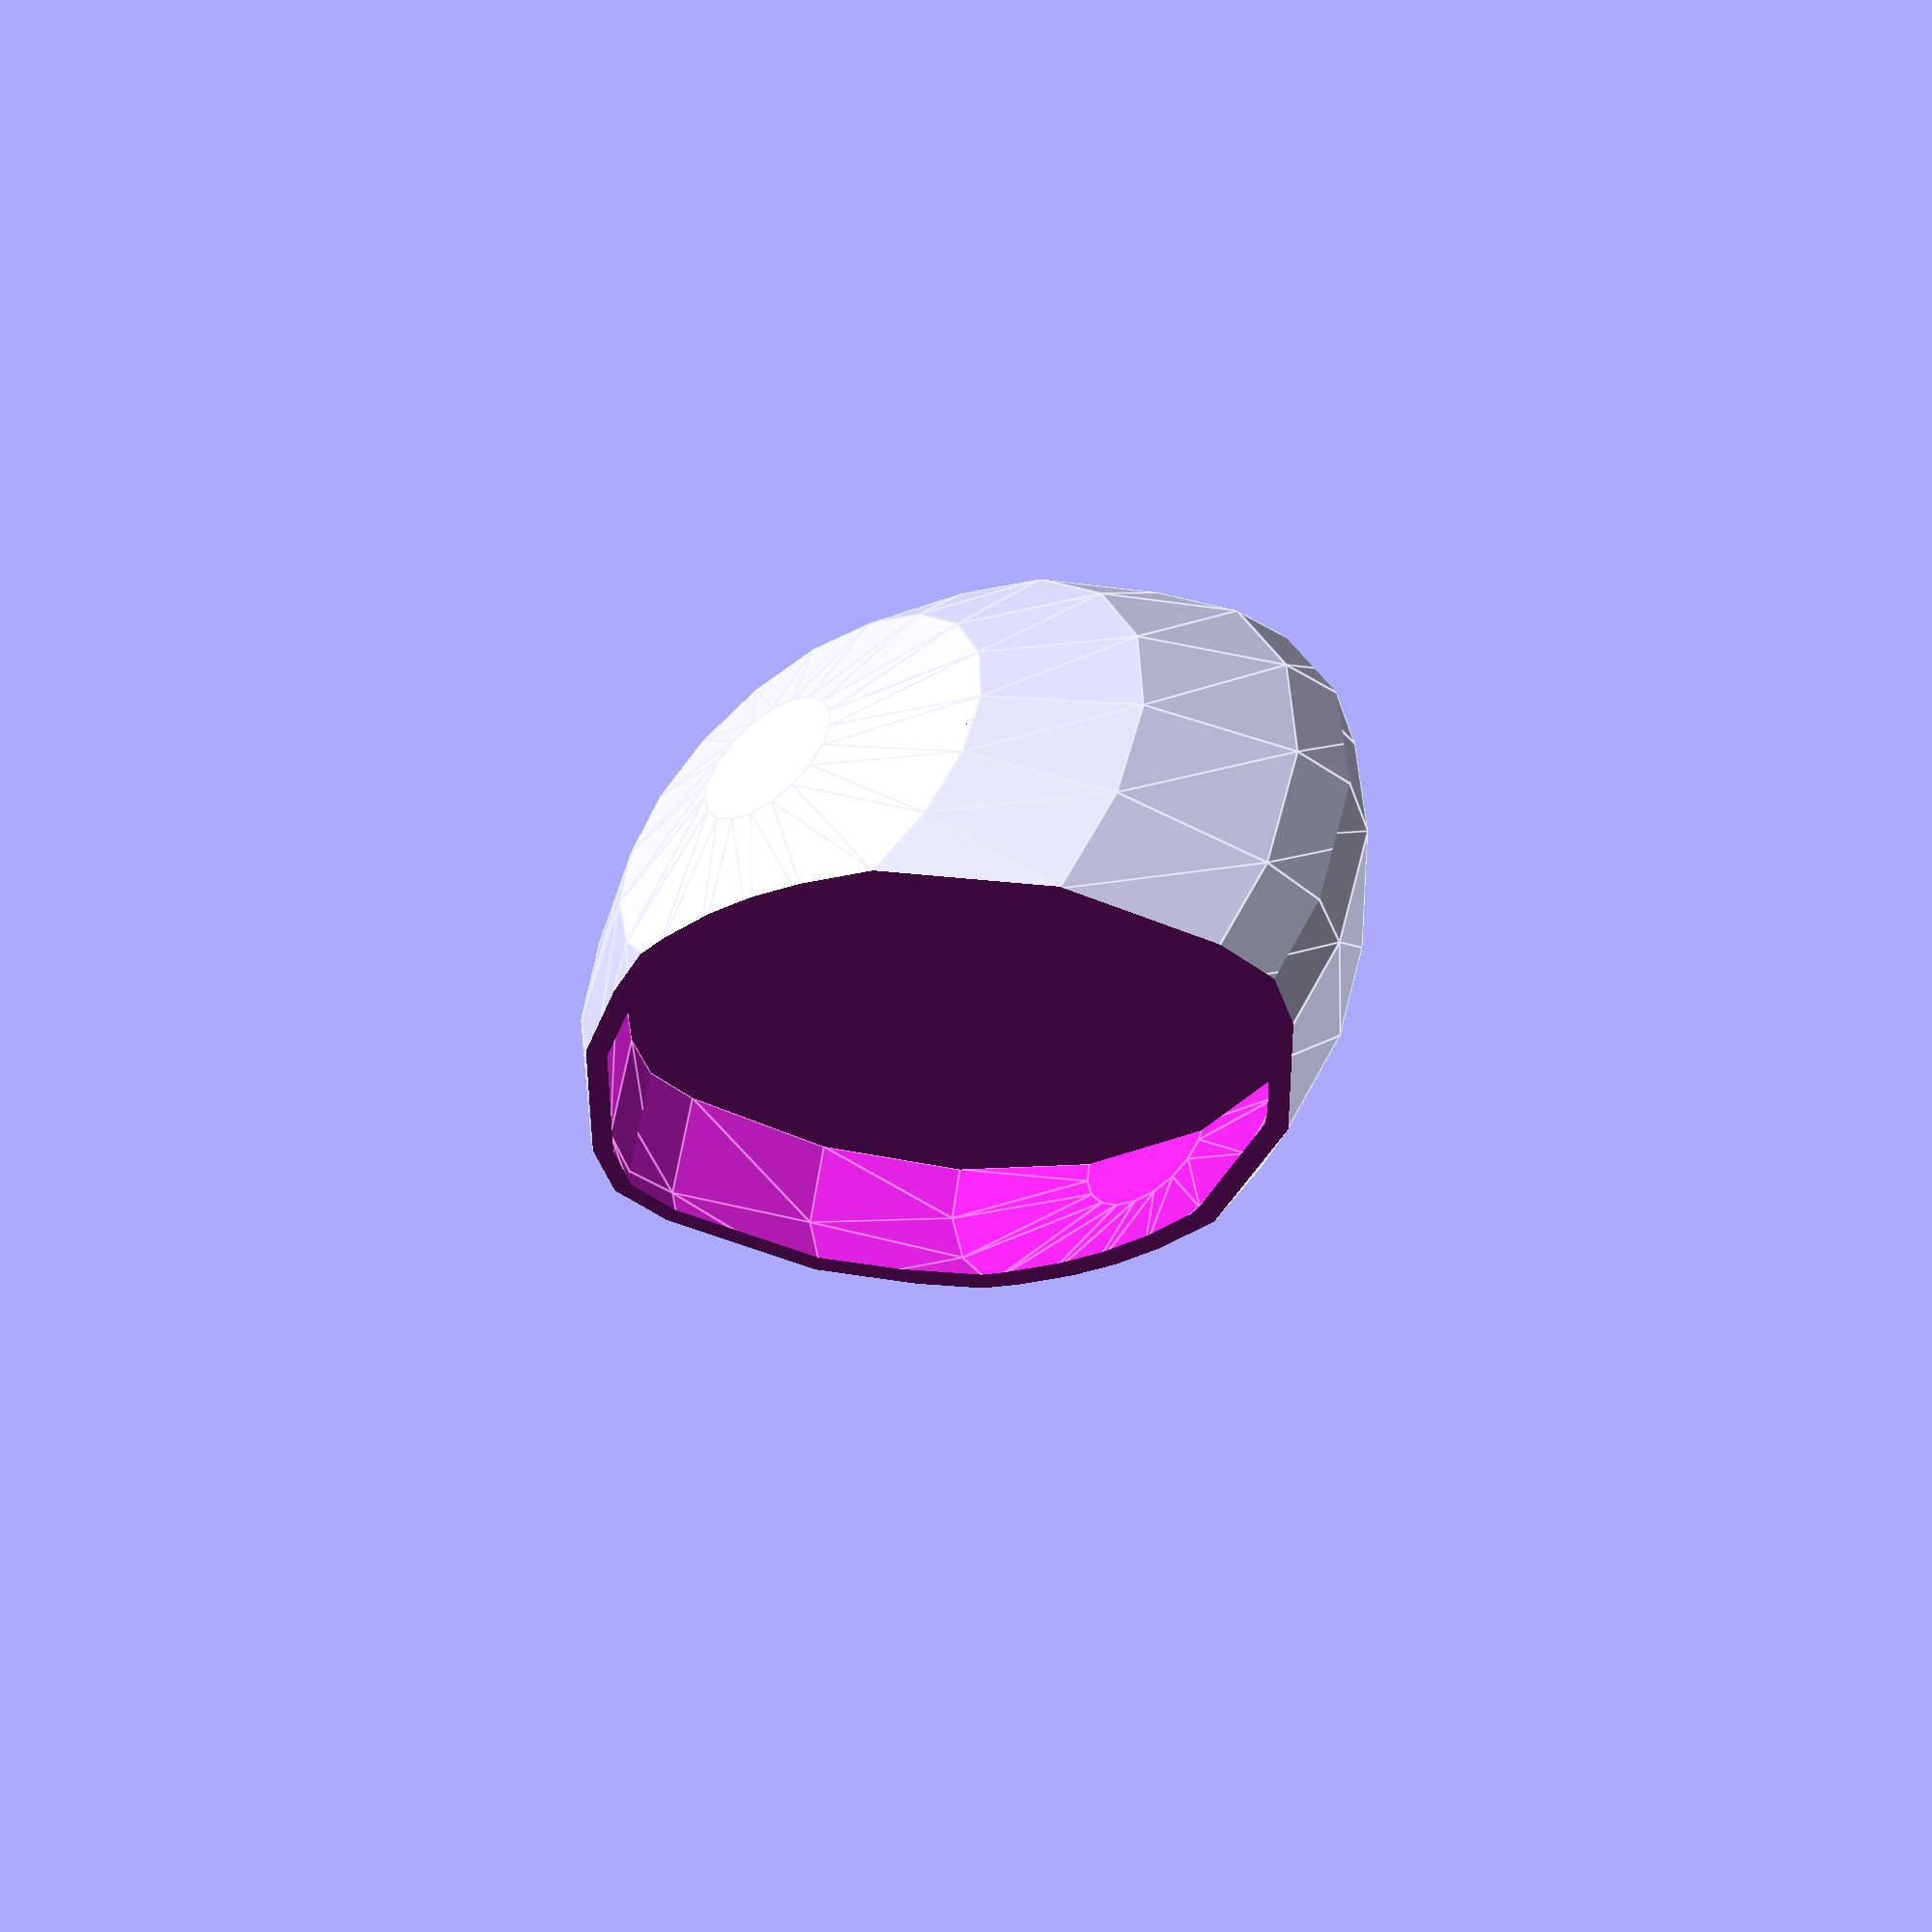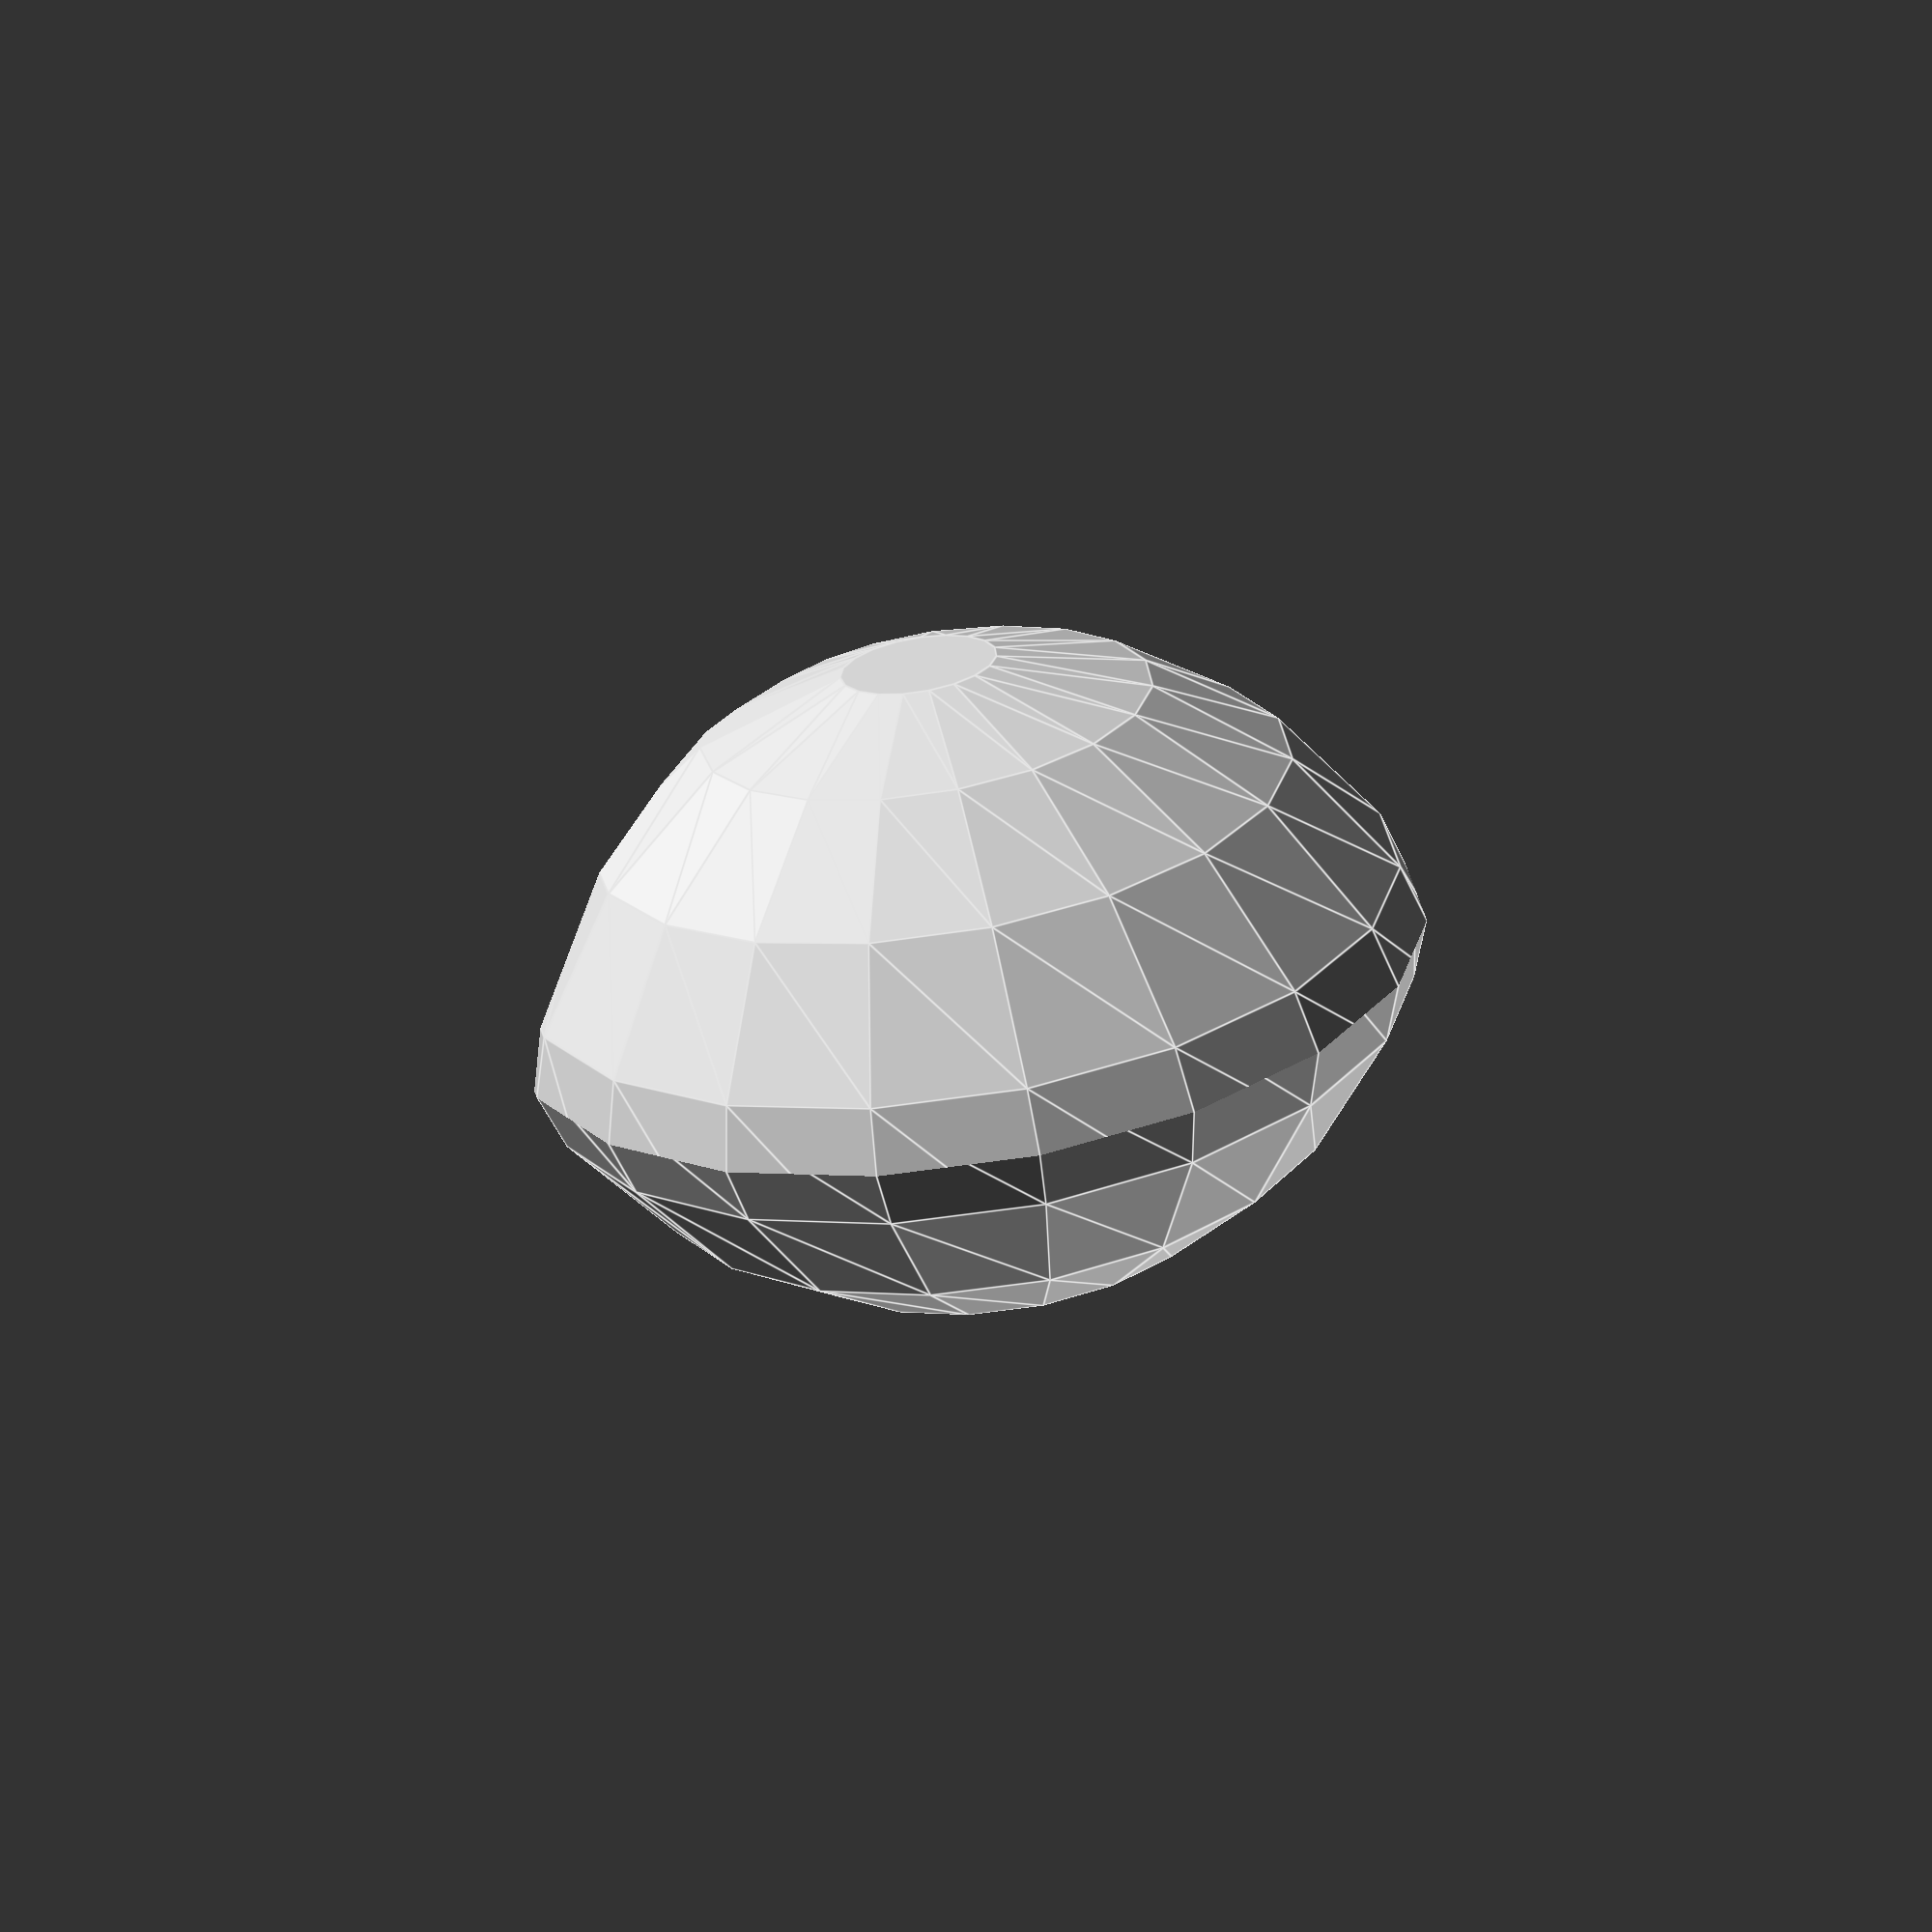
<openscad>
//
//
//


module boat_hull(hull_length, hull_width, hull_thickness, hull_wall_height) {
    hull_half_length = hull_length / 2.0;
    hull_half_width = hull_width / 2.0;
    hull_half_diff = hull_half_length - hull_half_width;
    H = hull_length * 2.0;
    L = -H;

    // boat-hull
    difference() {
        // full-hull
        difference() {
            // outer-hull
            intersection() {
                translate([0, 0, -hull_half_diff]) { sphere(hull_half_length); }
                translate([0, 0, hull_half_diff]) { sphere(hull_half_length); }
            }

            // inner-floor
            intersection() {
                // inner-hull-space
                intersection() {
                    translate([0, 0, - hull_half_diff]) { sphere(hull_half_length - hull_thickness); }
                    translate([0, 0, hull_half_diff]) { sphere(hull_half_length - hull_thickness); }
                }
                translate([L, 0, L]) { cube([H - L, H, H - L], false); }
            }
        }

        translate([L, hull_wall_height, L]) { cube([H - L, H - hull_wall_height, H - L], false); }
    }
}


hull_length = 12;
hull_width = 8;
hull_thickness = 0.25;
hull_wall_height = 2;
only_output_rail = 0;
H = hull_length * 2.0;
L = -H;


if (only_output_rail) {
    intersection() {
        boat_hull(hull_length, hull_width, hull_thickness, hull_wall_height);
        translate([L, 0, L]) { cube([H - L, H - 0, H - L], false); }
    }
} else {
    boat_hull(hull_length, hull_width, hull_thickness, hull_wall_height);
}

</openscad>
<views>
elev=230.9 azim=17.3 roll=143.0 proj=p view=edges
elev=66.2 azim=41.4 roll=188.7 proj=p view=edges
</views>
